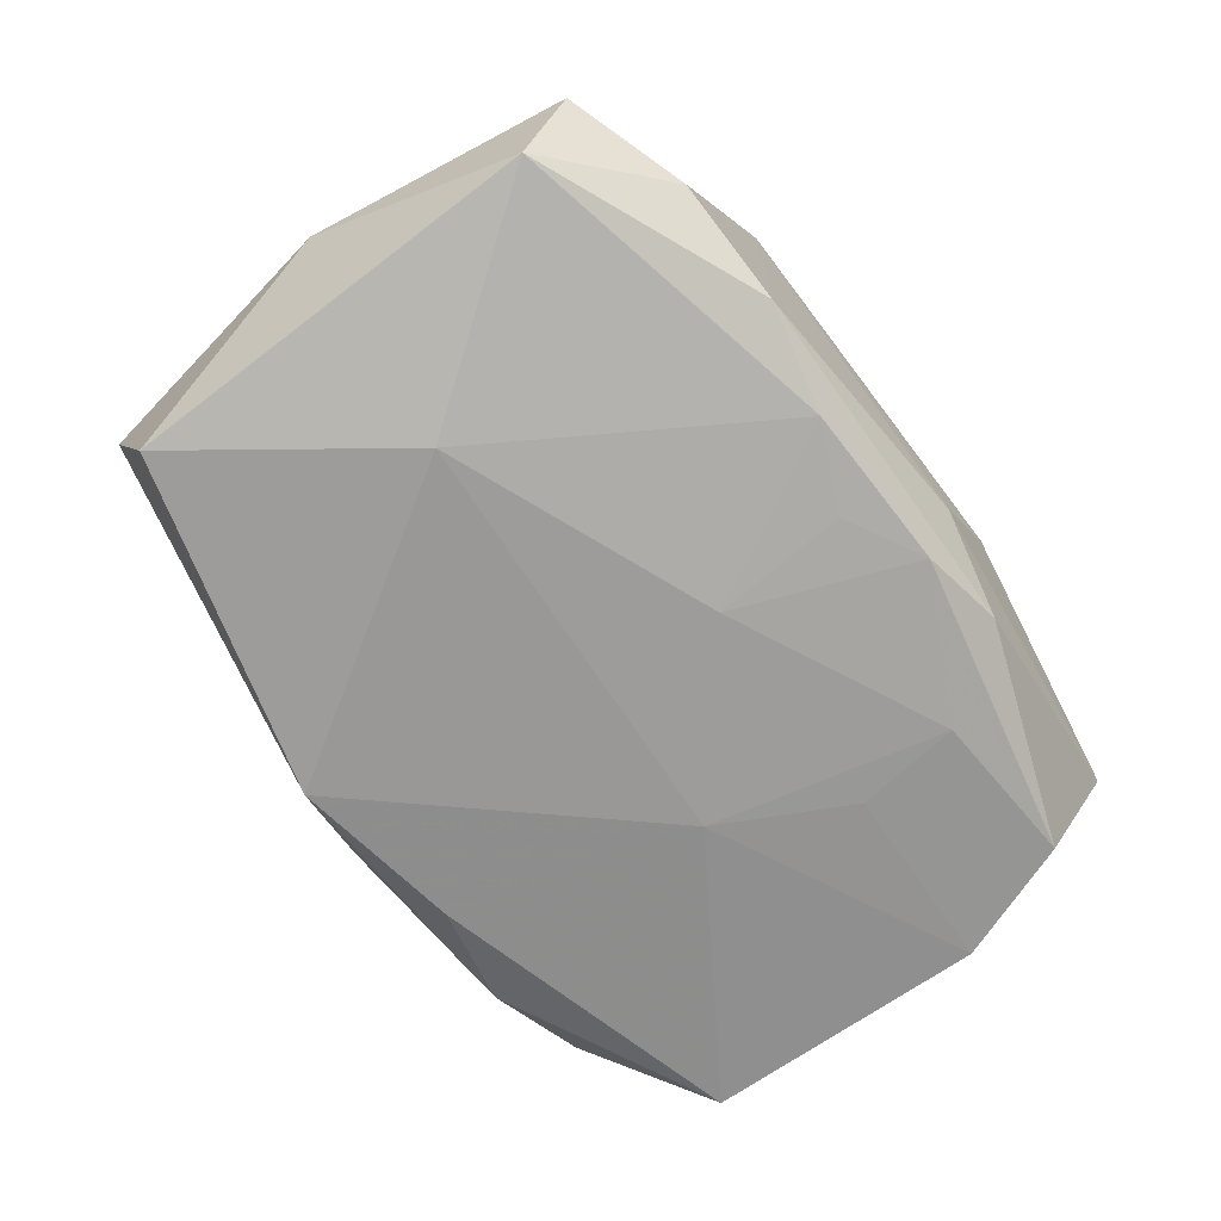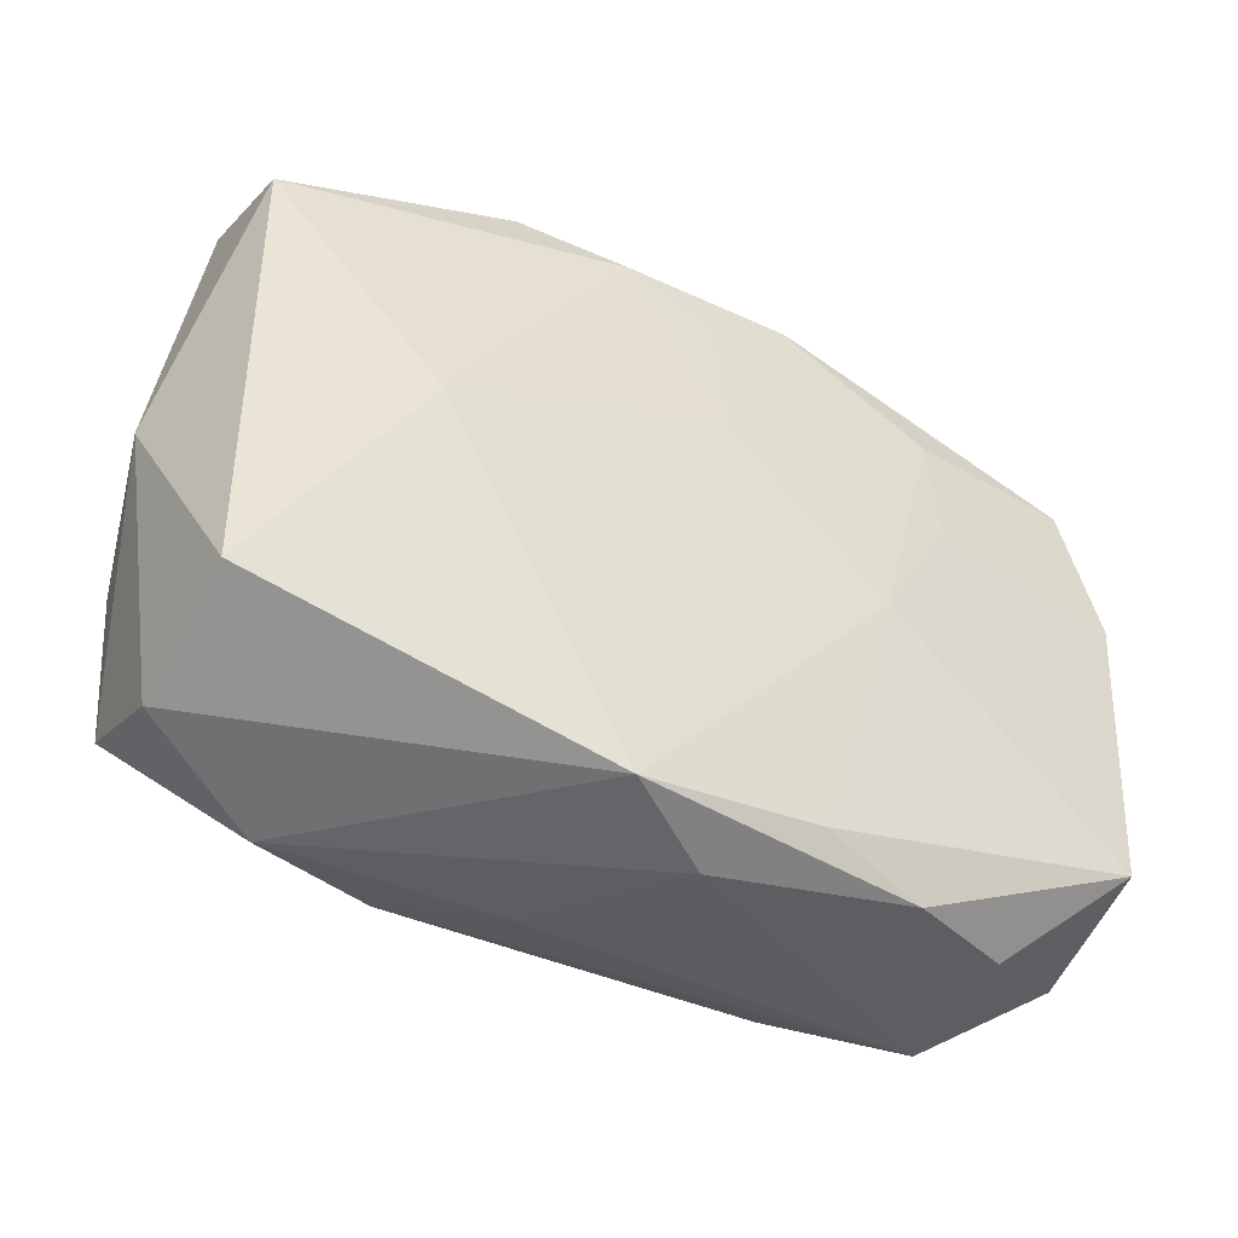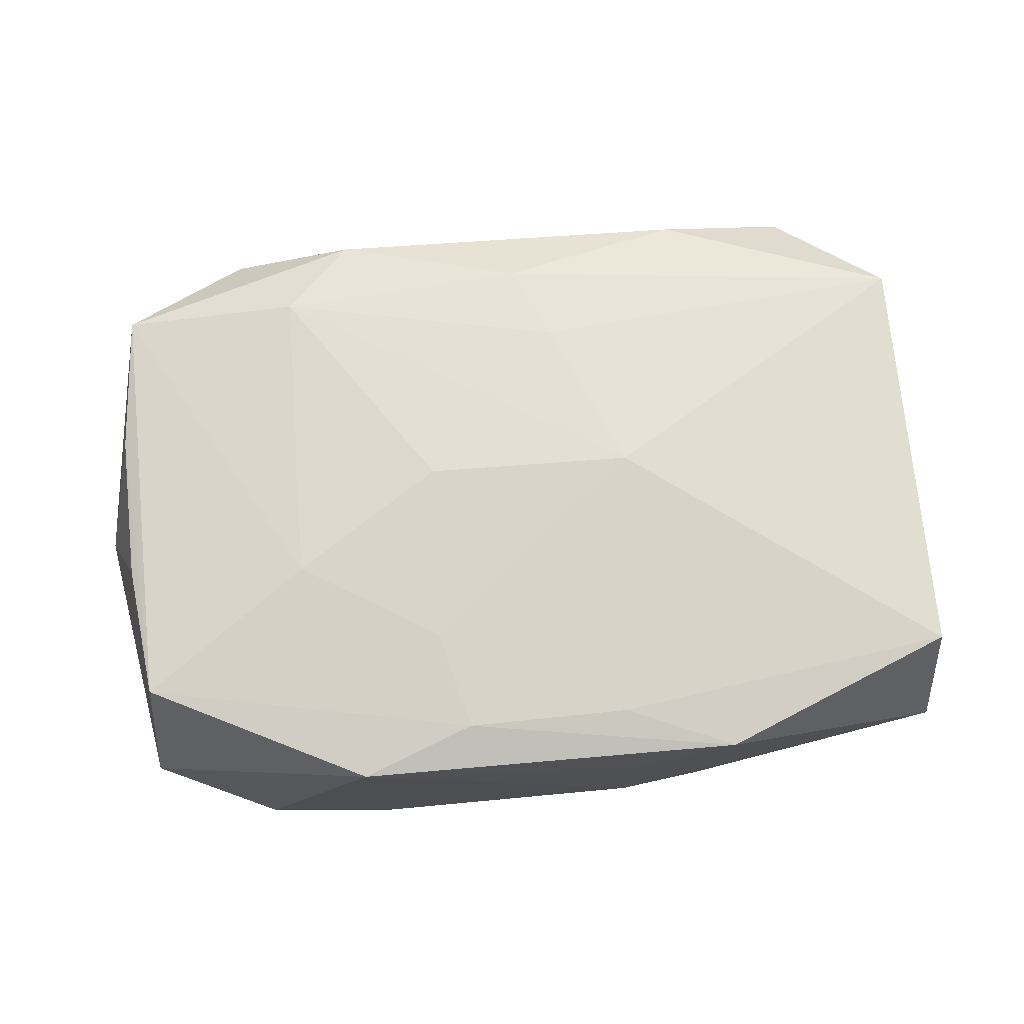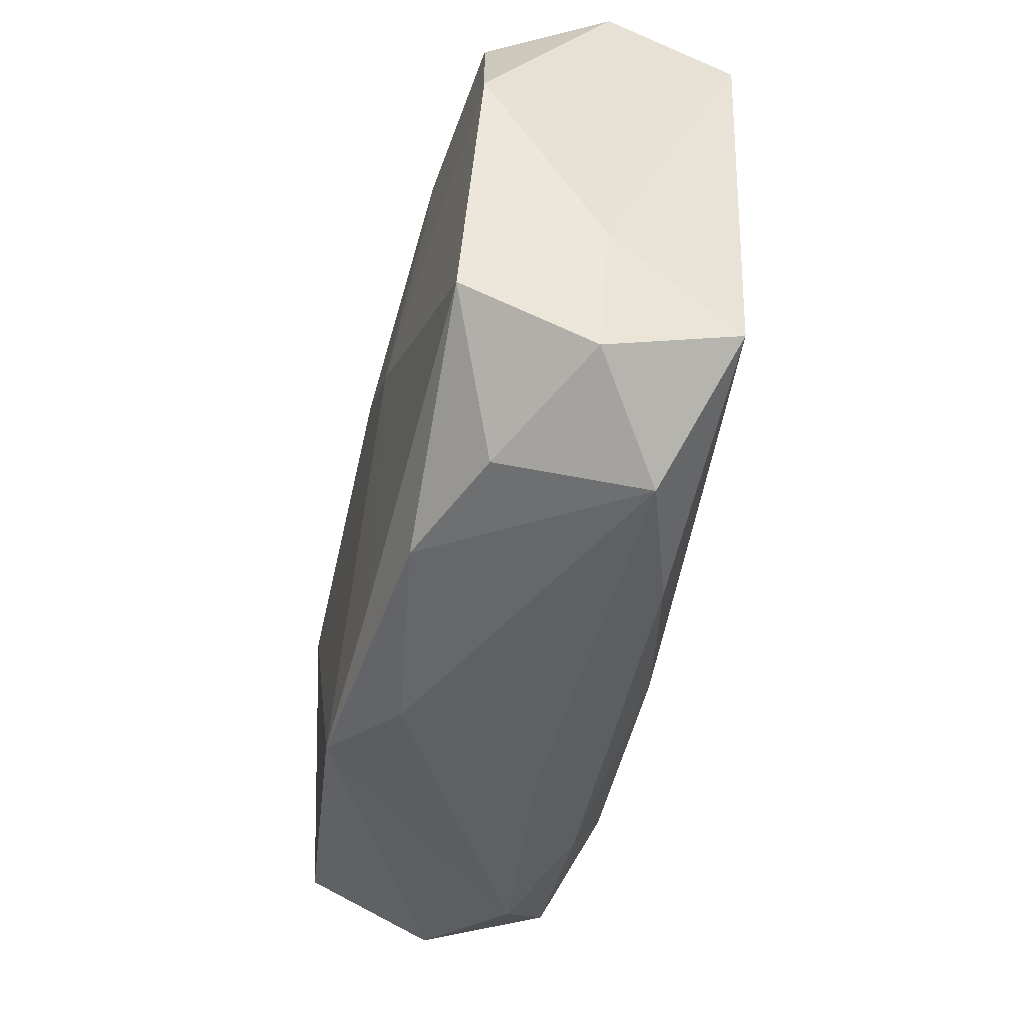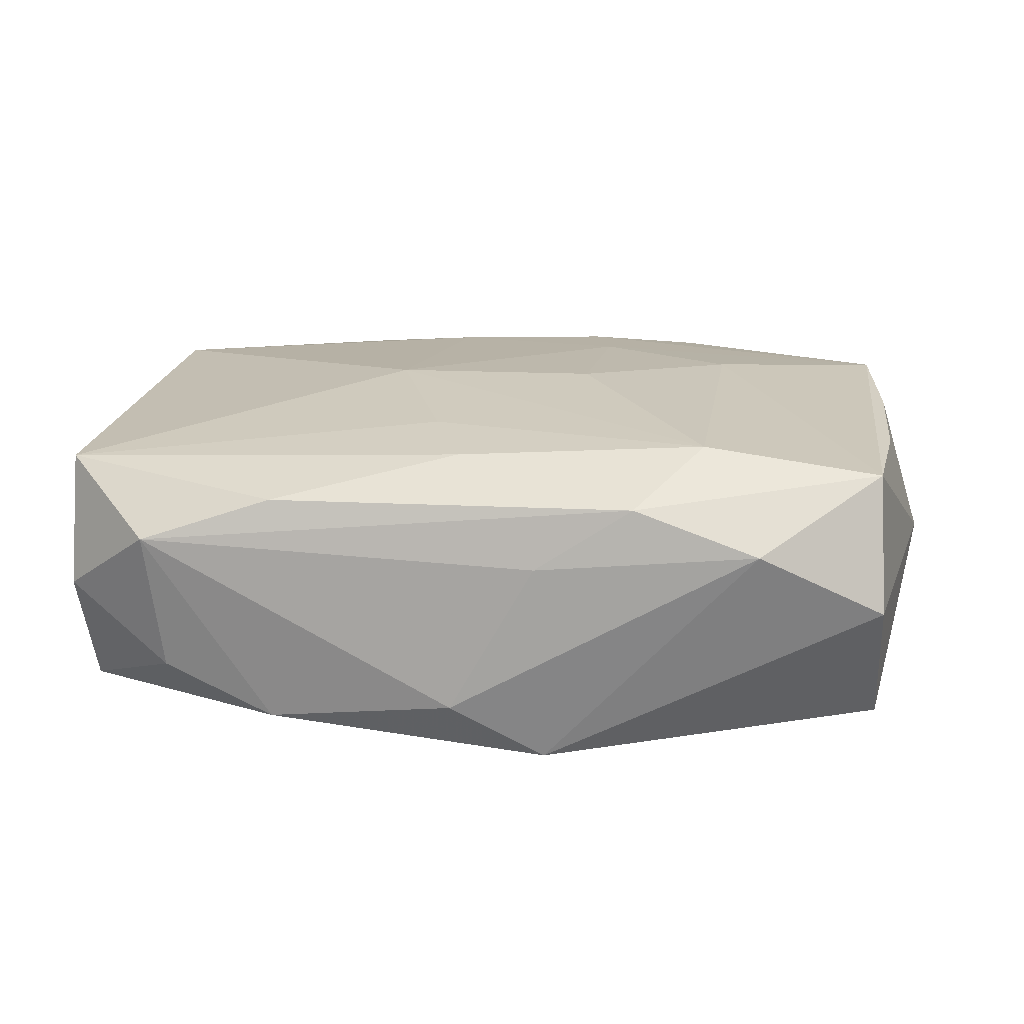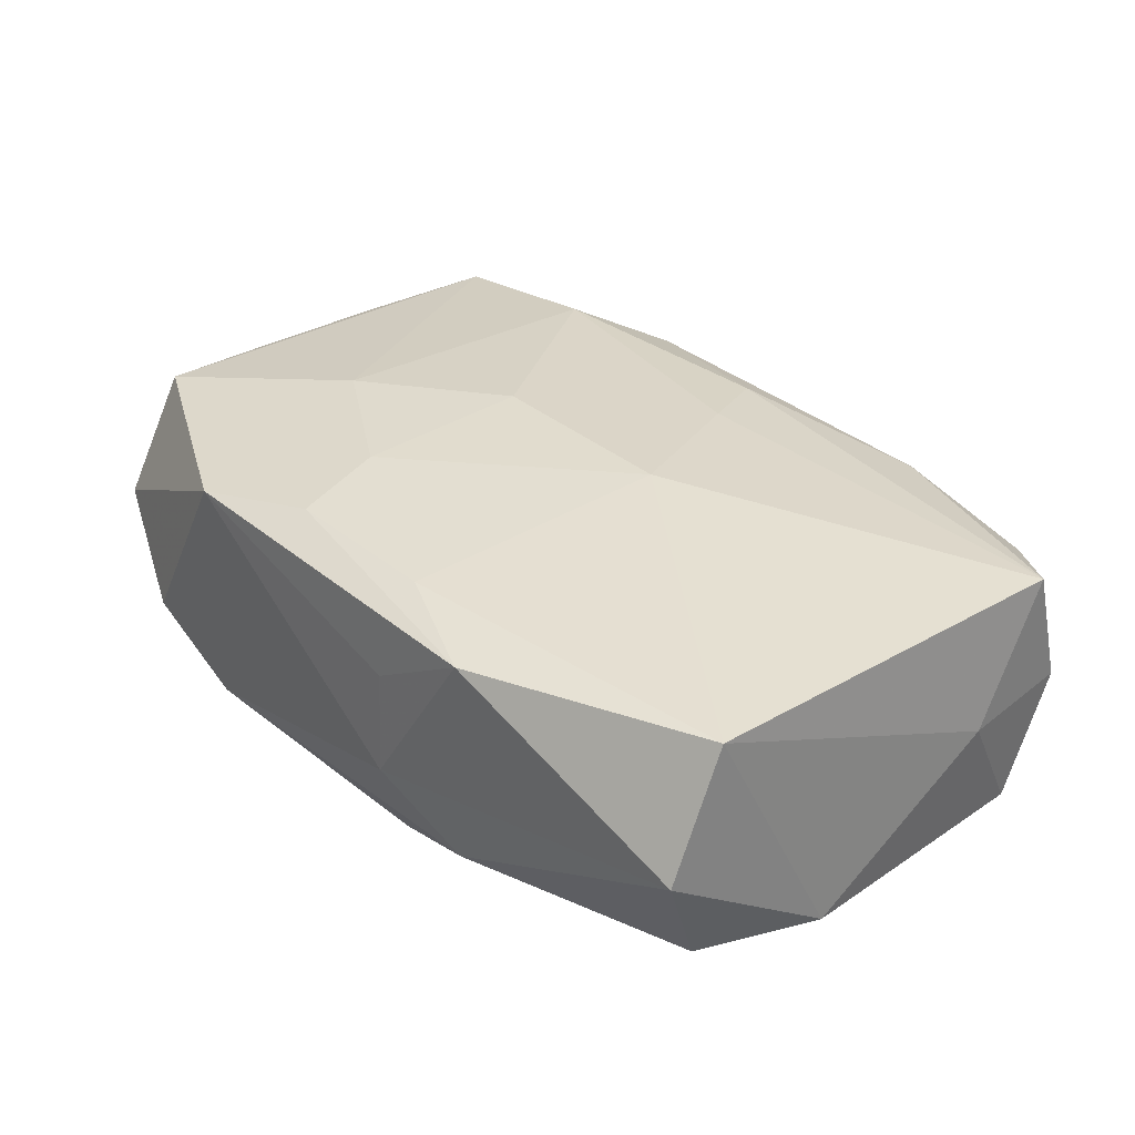
<metadata>
{"format":"obj","ext":"obj","renderer":"f3d","projection":"perspective","resolution":1024,"background":"white","views":[{"elev":-68.6,"azim":128.8,"up":"+Z"},{"elev":-37.7,"azim":148.9,"up":"+Y"},{"elev":72.6,"azim":176.3,"up":"+Z"},{"elev":-47.8,"azim":-102.7,"up":"+Y"},{"elev":17.7,"azim":10.0,"up":"+Z"},{"elev":32.1,"azim":-130.2,"up":"+Z"}]}
</metadata>
<code>
v -0.0001305 -0.02521 -0.008332
v 0.03358 -0.02003 -0.0001042
v -0.03458 0.02063 0.0003018
v 0.02315 0.02482 -0.003963
v -0.01924 0.007727 -0.01149
v 0.01855 0.007679 0.01288
v -0.01634 0.02419 0.01013
v -0.03219 0.01612 -0.009321
v -0.003568 -0.0126 0.01184
v -0.02543 -0.02493 0.004316
v -0.02432 -0.02355 -0.006867
v 0.01388 0.0249 -0.007752
v -0.0005699 0.008873 -0.0124
v -0.01885 0.01607 -0.01081
v -0.03327 -0.02042 -0.001378
v -0.01498 -0.02363 0.007806
v 0.02124 0.001295 -0.01286
v -0.03525 0.006195 -0.0099
v -0.01488 0.02319 -0.007884
v 0.01888 -0.01646 0.01185
v -0.007586 0.02098 0.01146
v -0.007955 0.02471 0.005179
v 0.0315 0.0169 0.01124
v 0.006486 -0.02444 0.003444
v 0.0334 -0.01556 -0.01007
v -0.007376 0.02249 -0.01006
v 0.0239 -0.02345 0.005139
v -0.0337 -0.01714 0.008732
v 0.03628 0.000972 0.0008187
v 0.03362 -0.005332 0.01002
v 0.007459 0.01394 0.0127
v -0.006877 -0.02166 -0.01224
v 0.01406 -0.02324 0.008389
v 0.01405 0.025 0.01087
v 0.03249 0.01804 -0.008575
v 0.007188 -0.02305 -0.01286
v 0.03229 0.02149 0.001596
v 0.005731 0.02272 -0.009817
v -0.03446 0.01623 0.01017
v -0.000602 -0.01879 0.0109
v 0.03293 -0.01636 0.01015
v 0.007178 -1.152e-05 0.01337
v -0.00778 0.025 -0.003209
v -0.009073 -0.000261 0.0131
v 0.03306 0.006344 0.0104
v -0.03316 -0.01623 -0.01114
v -0.01532 -0.02401 -0.0106
v 0.005248 0.02155 0.01192
v -0.01286 -0.00214 -0.01286
v -0.0007655 0.01939 -0.01057
v -0.03497 -0.009891 -0.0009729
f 44 28 9
f 18 49 46
f 46 49 32
f 12 34 4
f 44 9 20
f 17 49 13
f 5 49 18
f 18 46 51
f 10 16 28
f 47 46 32
f 1 10 47
f 36 27 1
f 1 47 36
f 36 47 32
f 17 25 36
f 36 49 17
f 32 49 36
f 41 27 2
f 2 36 25
f 27 36 2
f 26 12 38
f 17 13 38
f 43 3 7
f 34 12 43
f 18 3 8
f 7 3 39
f 39 51 28
f 39 28 44
f 39 3 18
f 18 51 39
f 40 20 9
f 40 9 28
f 28 16 40
f 33 27 41
f 41 20 33
f 16 10 33
f 33 40 16
f 20 40 33
f 28 51 15
f 15 51 46
f 15 10 28
f 29 2 25
f 41 2 29
f 7 39 21
f 44 31 21
f 21 39 44
f 50 13 26
f 26 38 50
f 50 38 13
f 3 43 19
f 26 8 19
f 19 8 3
f 19 12 26
f 19 43 12
f 7 34 22
f 22 43 7
f 34 43 22
f 14 8 26
f 26 13 14
f 14 5 18
f 18 8 14
f 14 13 49
f 49 5 14
f 11 47 10
f 10 15 11
f 46 47 11
f 11 15 46
f 24 33 10
f 24 10 1
f 27 33 24
f 1 27 24
f 6 23 31
f 6 20 41
f 41 23 6
f 35 29 25
f 35 25 17
f 35 12 4
f 17 38 35
f 35 38 12
f 30 23 41
f 41 29 30
f 48 34 7
f 7 21 48
f 48 21 31
f 48 23 34
f 31 23 48
f 42 31 44
f 42 6 31
f 44 20 42
f 20 6 42
f 23 29 37
f 29 35 37
f 37 35 4
f 4 34 37
f 34 23 37
f 45 29 23
f 23 30 45
f 45 30 29

</code>
